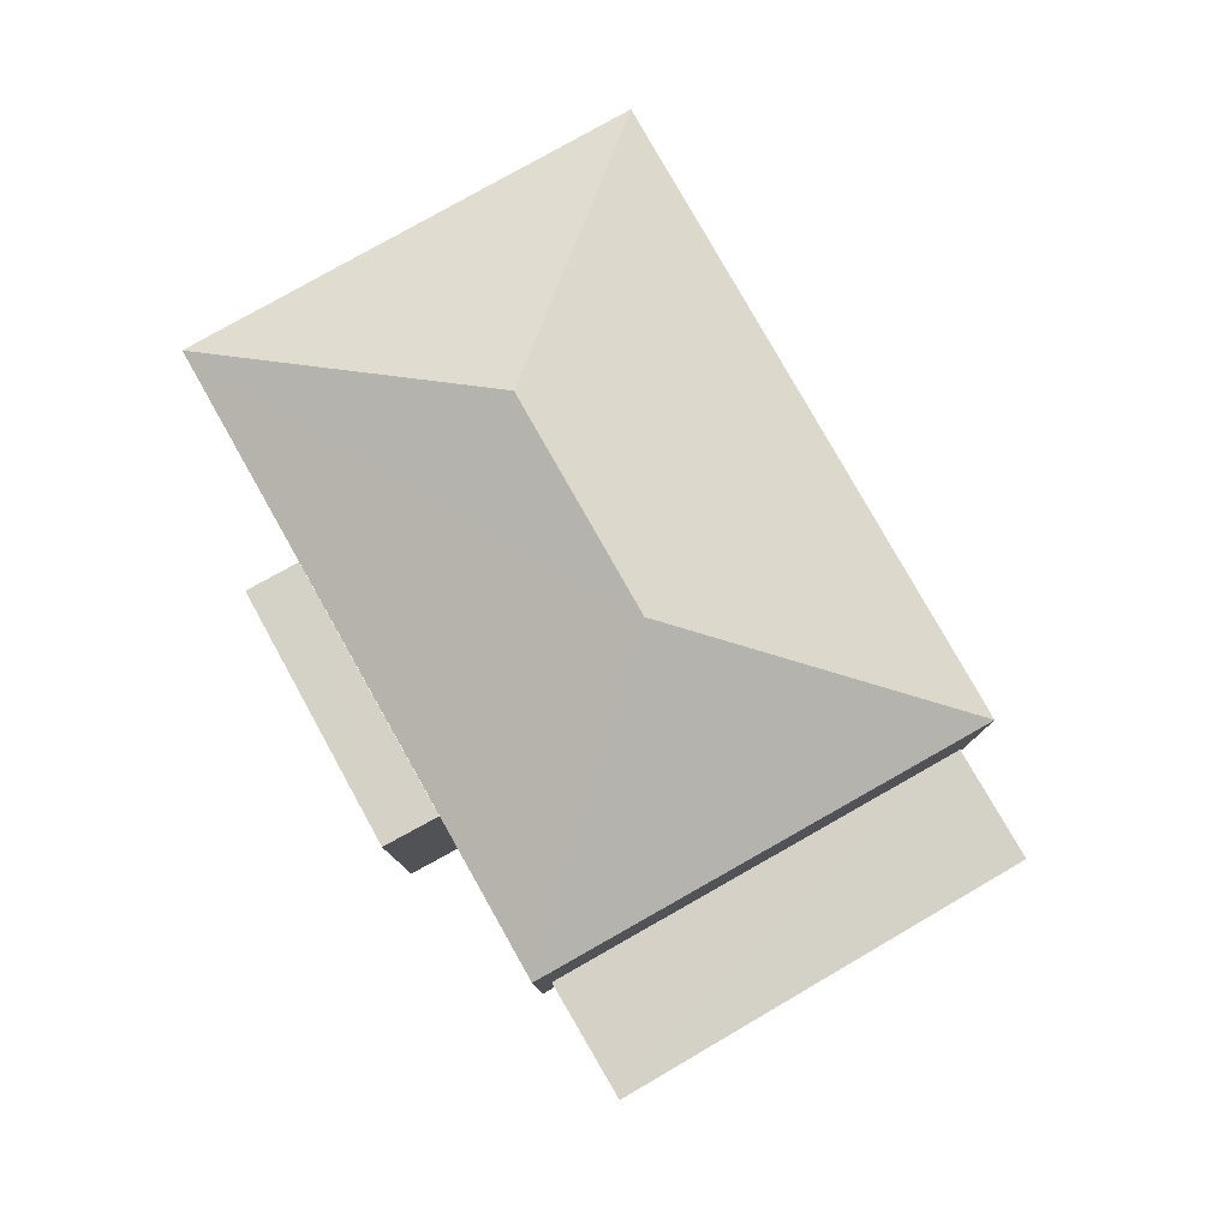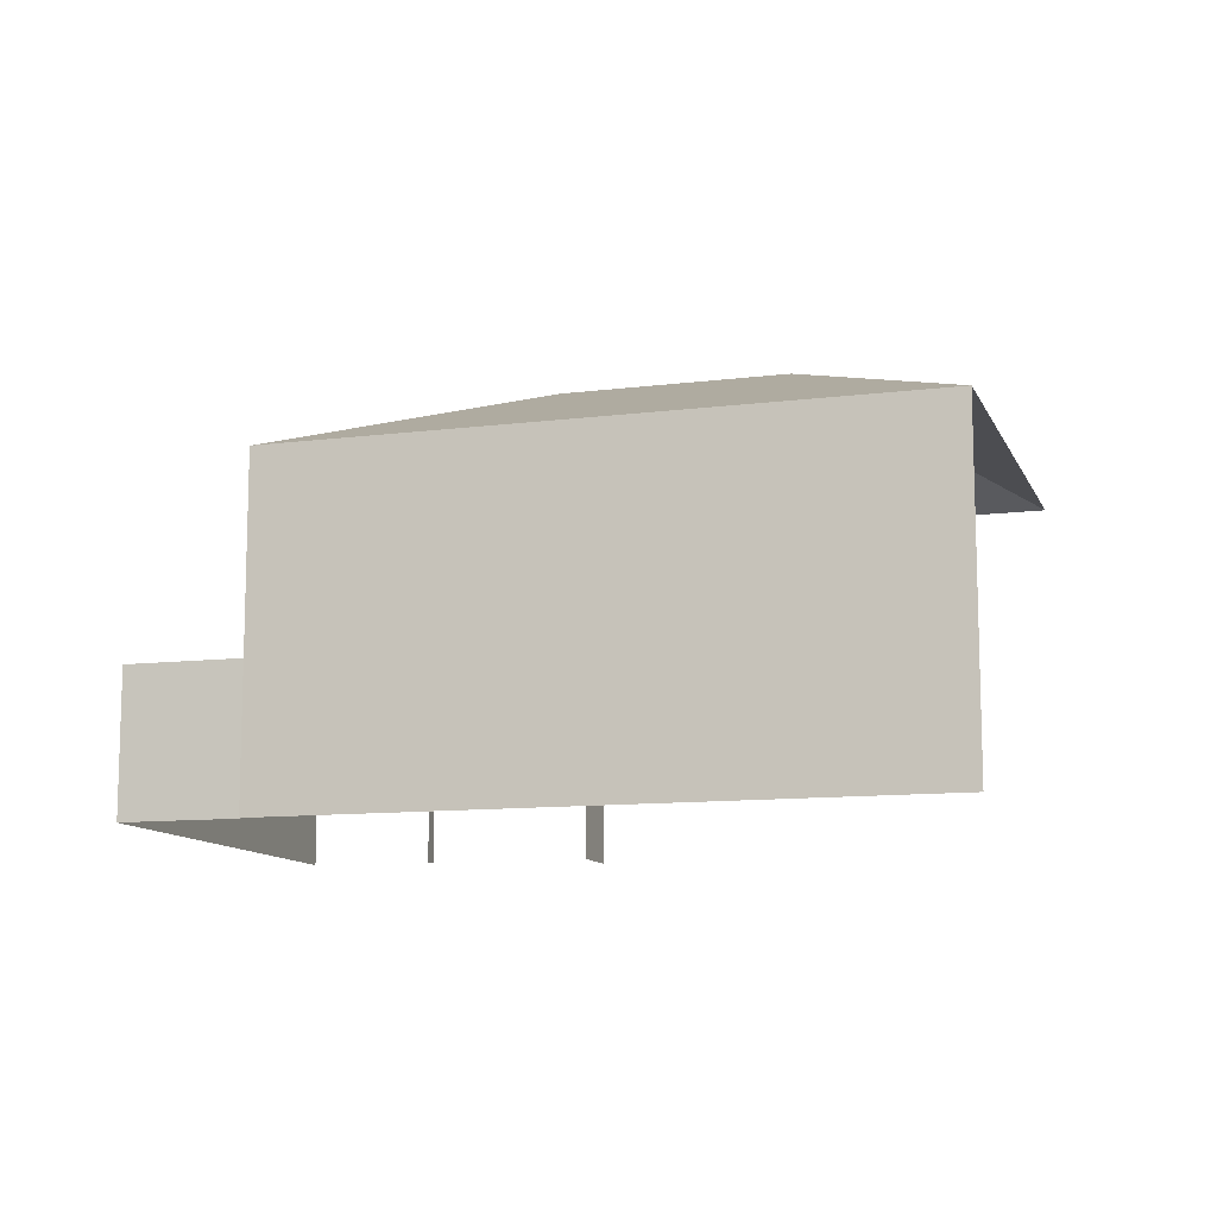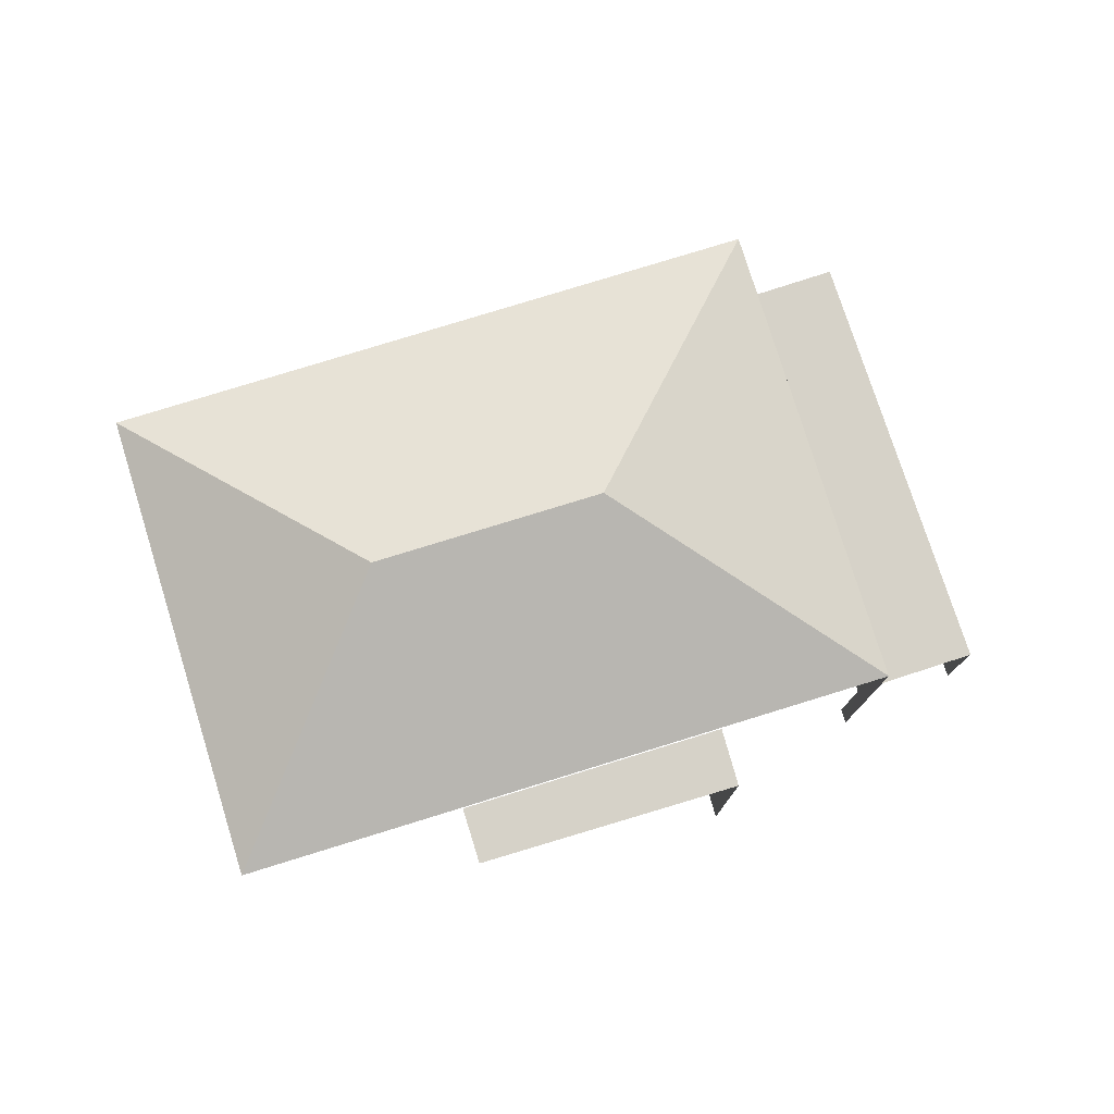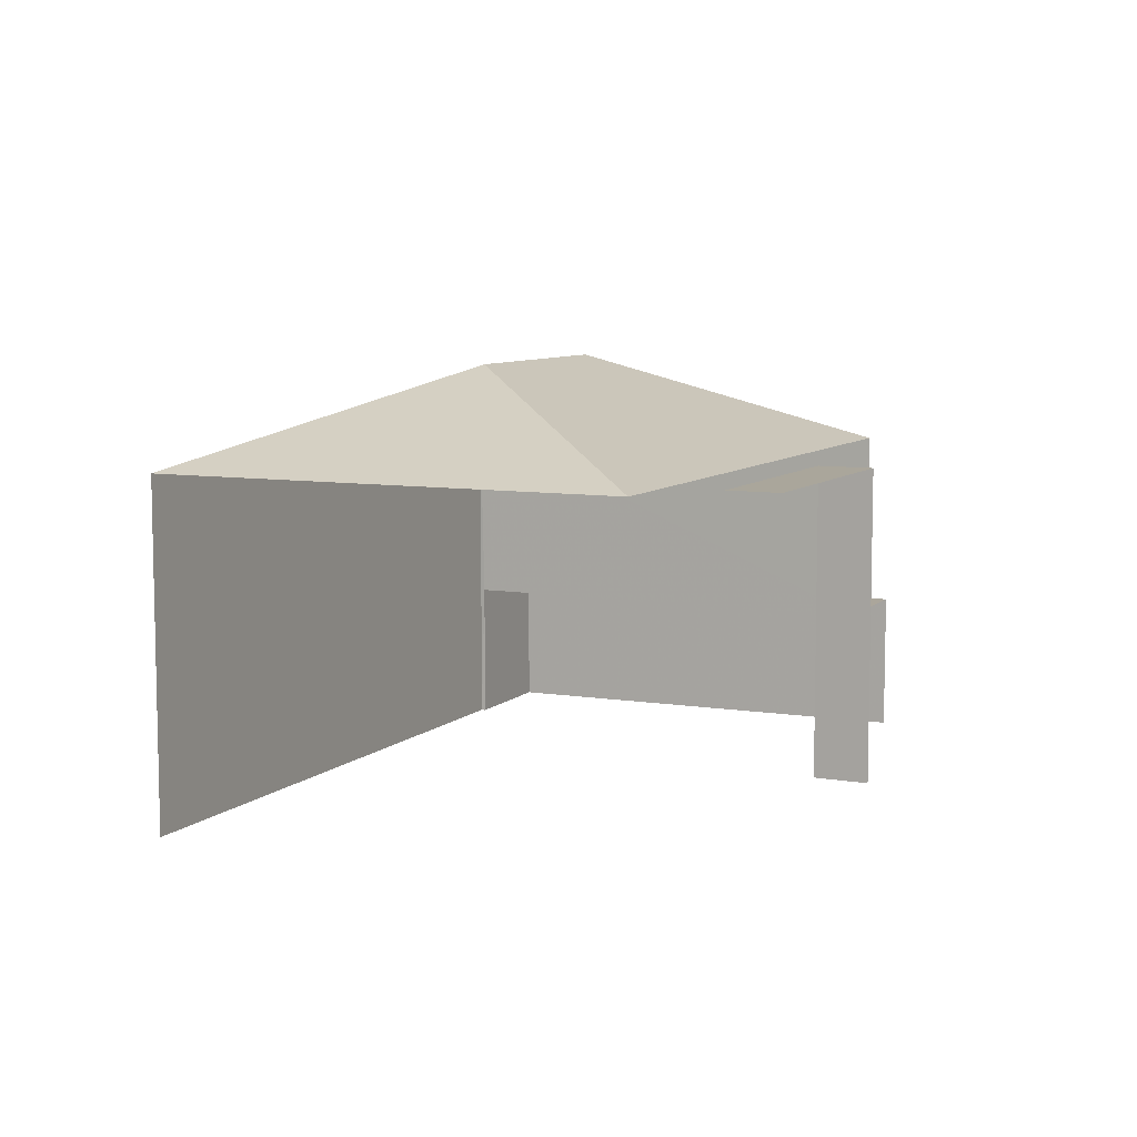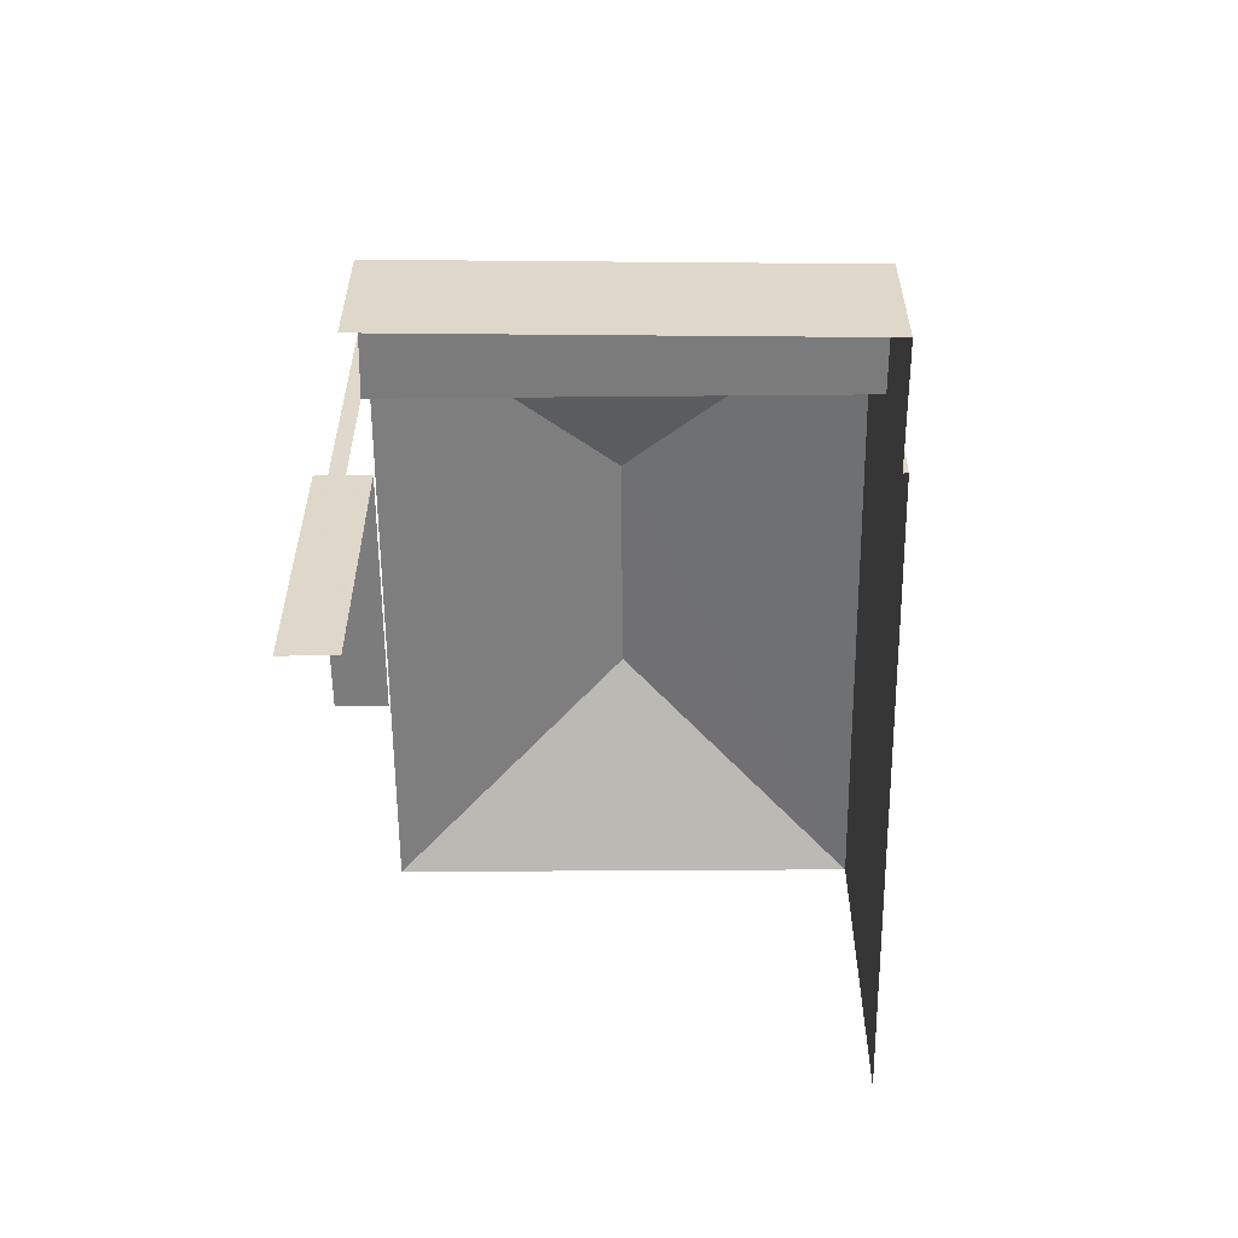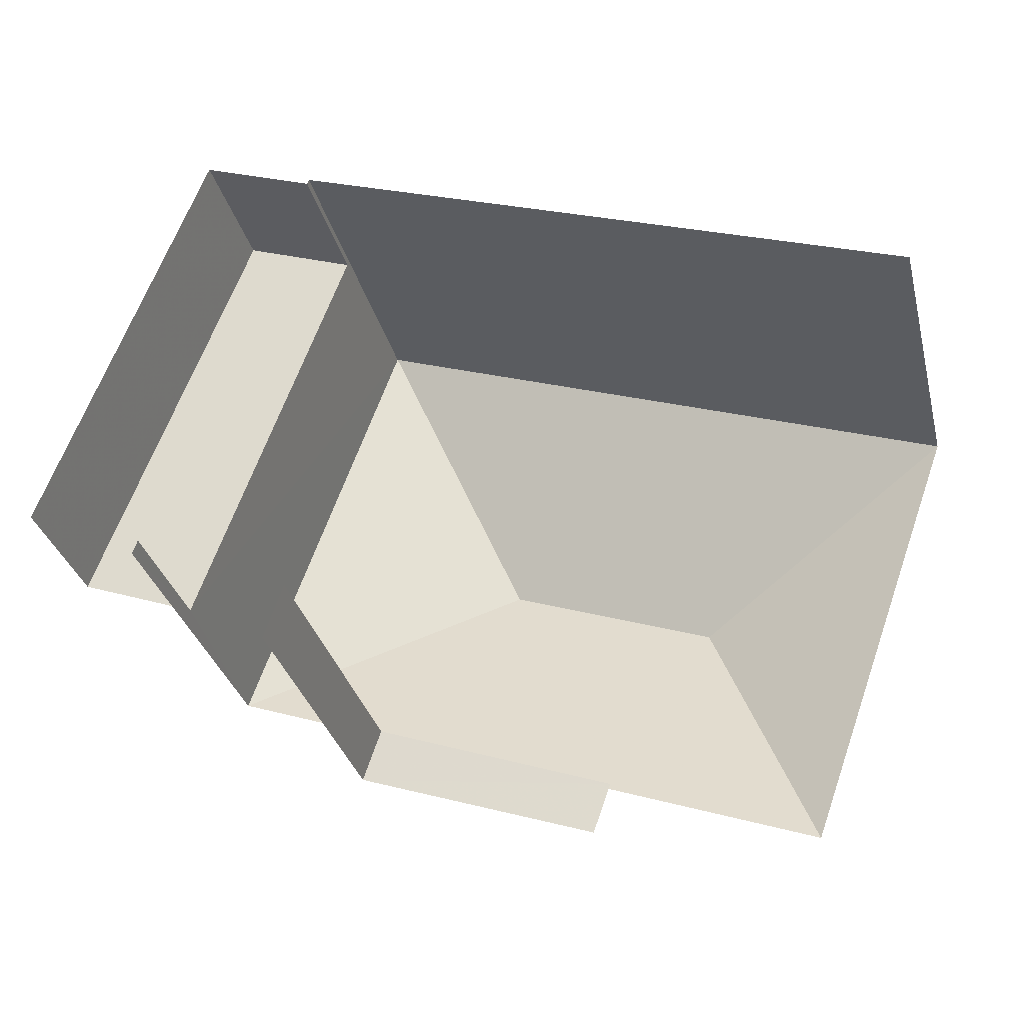
<metadata>
{"format":"obj","ext":"obj","renderer":"f3d","projection":"perspective","resolution":1024,"background":"white","views":[{"elev":79.8,"azim":80.3,"up":"+Z"},{"elev":-11.0,"azim":-143.0,"up":"+Z"},{"elev":78.1,"azim":2.6,"up":"+Z"},{"elev":7.9,"azim":-45.4,"up":"+Z"},{"elev":-58.6,"azim":110.2,"up":"+Z"},{"elev":-31.9,"azim":-166.2,"up":"+Y"}]}
</metadata>
<code>
v -2.253e+05 -1.282e+05 12.06
v -2.253e+05 -1.282e+05 12.06
v -2.253e+05 -1.282e+05 12.06
v -2.253e+05 -1.282e+05 12.06
v -2.253e+05 -1.282e+05 12.06
v -2.253e+05 -1.282e+05 12.06
v -2.253e+05 -1.282e+05 12.06
v -2.253e+05 -1.282e+05 12.06
v -2.253e+05 -1.282e+05 12.06
v -2.253e+05 -1.282e+05 12.06
v -2.253e+05 -1.282e+05 12.06
v -2.253e+05 -1.282e+05 12.06
v -2.253e+05 -1.282e+05 18.06
v -2.253e+05 -1.282e+05 18.06
v -2.253e+05 -1.282e+05 19.74
v -2.253e+05 -1.282e+05 19.74
v -2.253e+05 -1.282e+05 17.79
v -2.253e+05 -1.282e+05 17.79
v -2.253e+05 -1.282e+05 17.79
v -2.253e+05 -1.282e+05 17.79
v -2.253e+05 -1.282e+05 18.06
v -2.253e+05 -1.282e+05 18.06
v -2.253e+05 -1.282e+05 14.61
v -2.253e+05 -1.282e+05 14.61
v -2.253e+05 -1.282e+05 14.61
v -2.253e+05 -1.282e+05 14.61
f 1 2 3
f 4 3 5
f 2 6 7
f 8 5 9
f 10 11 12
f 9 5 10
f 11 2 7
f 3 2 5
f 10 2 11
f 5 2 10
f 10 12 20
f 12 14 20
f 5 17 4
f 17 14 13
f 20 14 17
f 4 17 13
f 11 7 24
f 26 11 24
f 21 3 4
f 13 21 4
f 18 8 9
f 19 18 9
f 5 8 18
f 17 5 18
f 13 14 15
f 16 13 15
f 17 18 19
f 20 17 19
f 15 21 16
f 15 22 21
f 15 14 22
f 23 24 25
f 23 26 24
f 16 21 13
f 21 1 3
f 21 22 1
f 23 25 6
f 2 23 6
f 2 1 23
f 1 22 23
f 11 26 12
f 26 22 14
f 23 22 26
f 12 26 14
f 20 19 9
f 10 20 9
f 24 7 6
f 25 24 6

</code>
